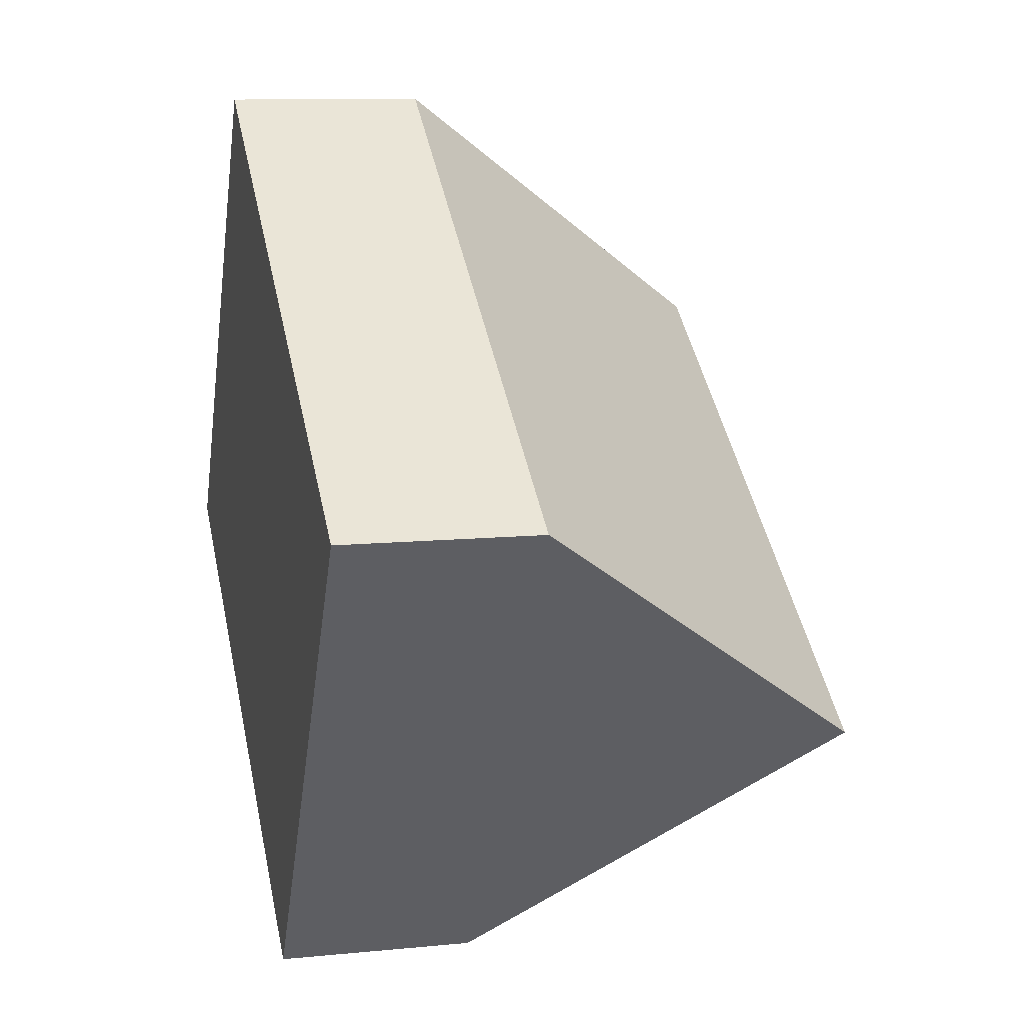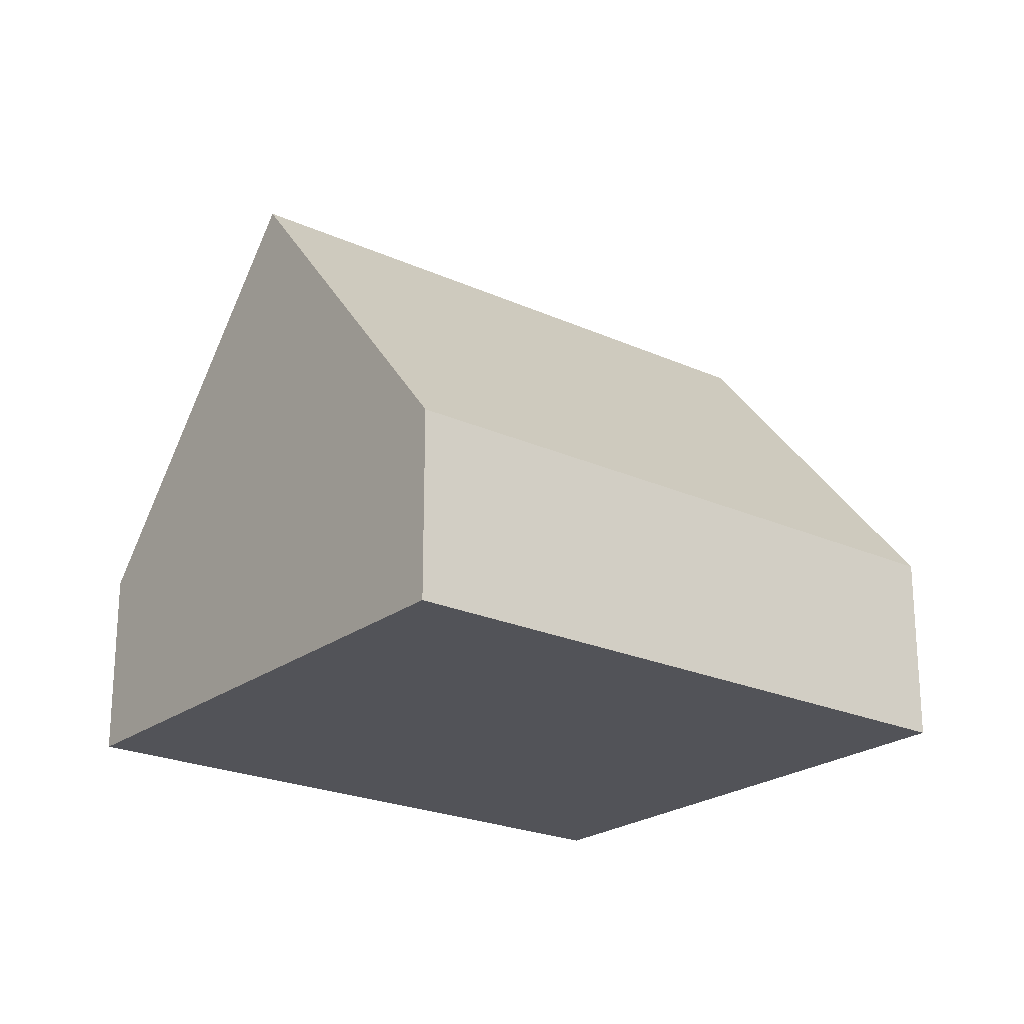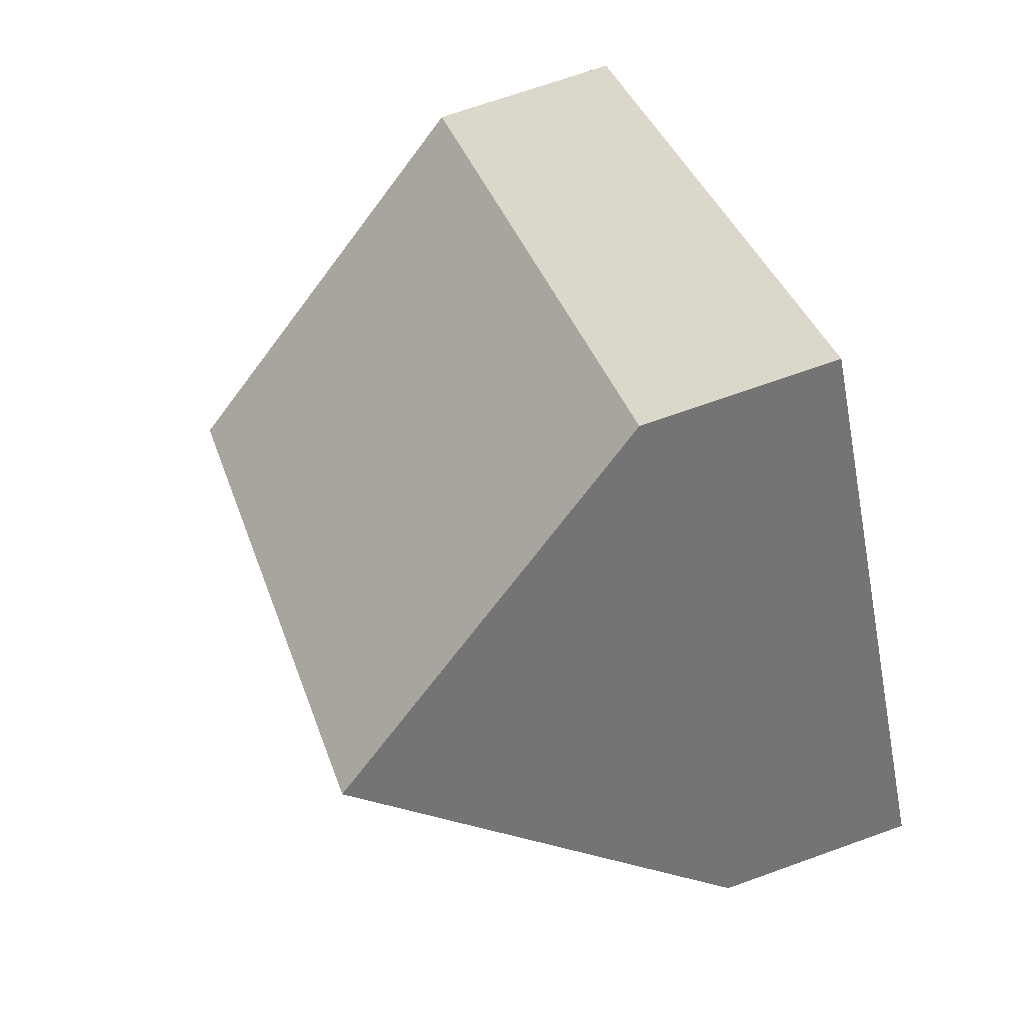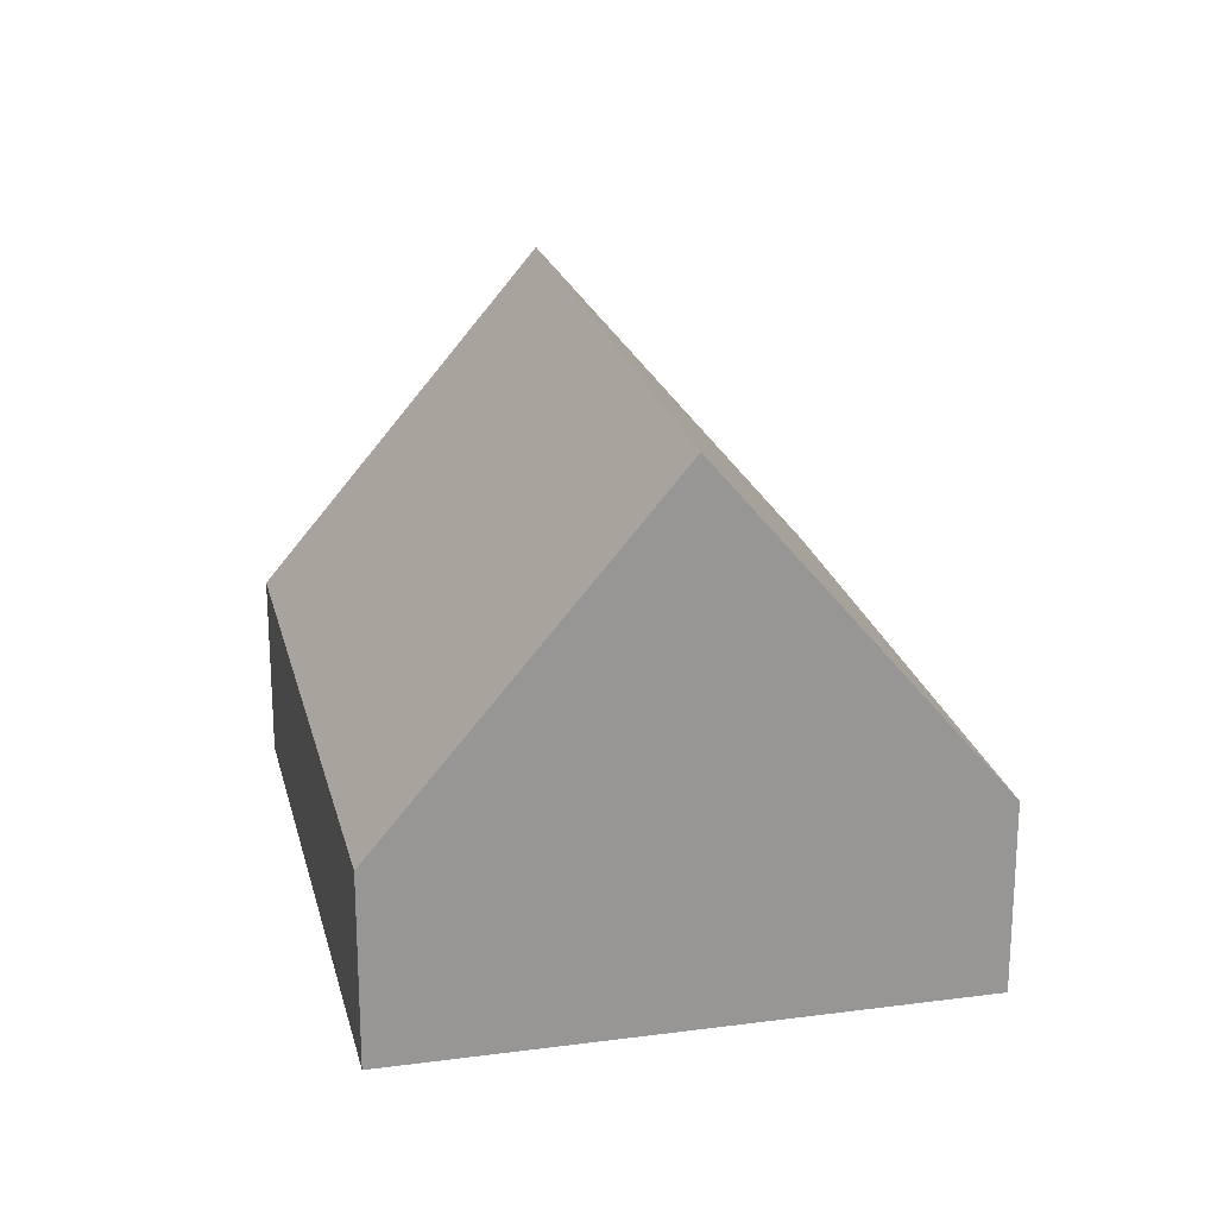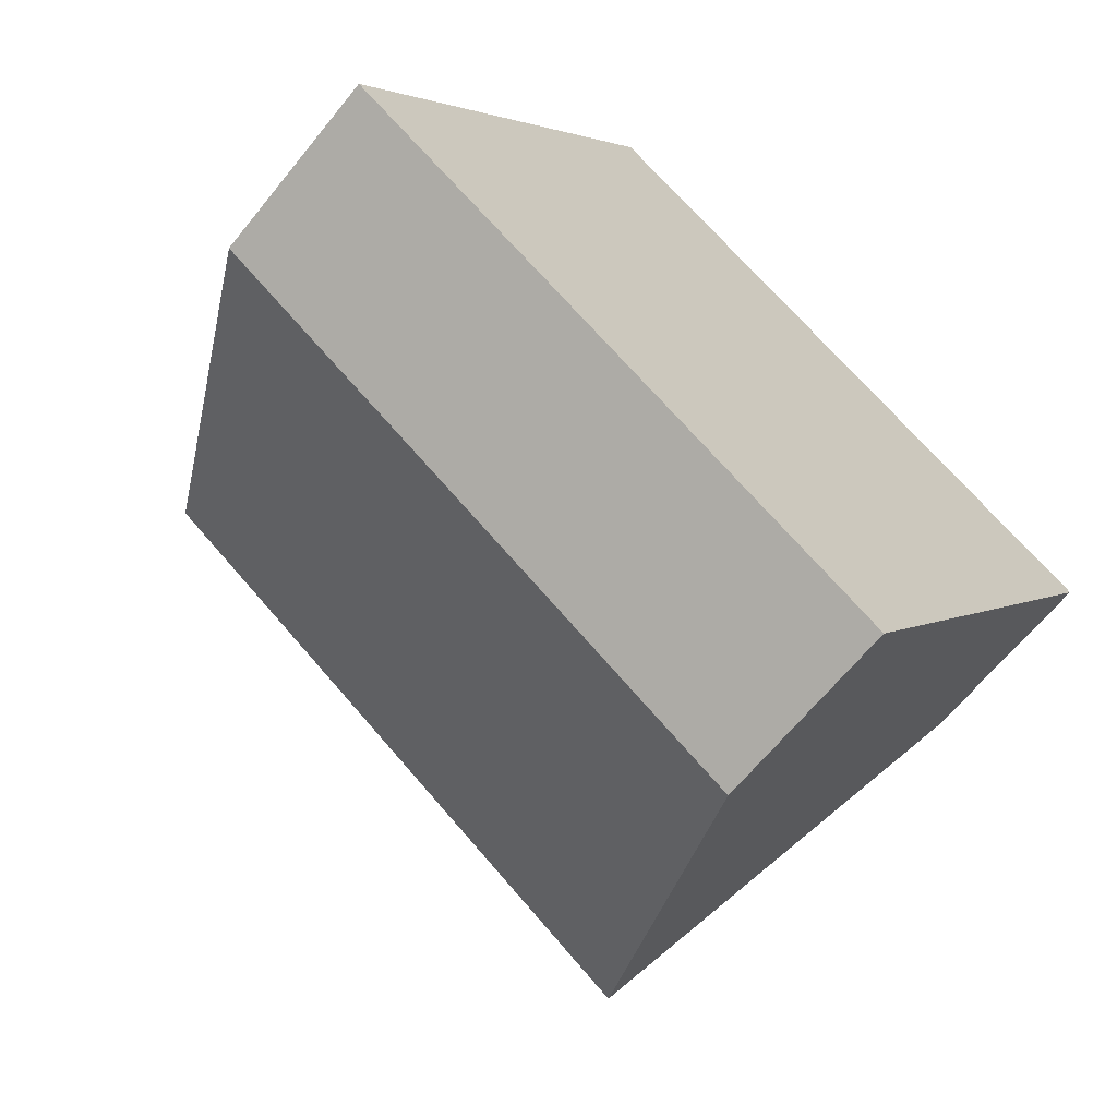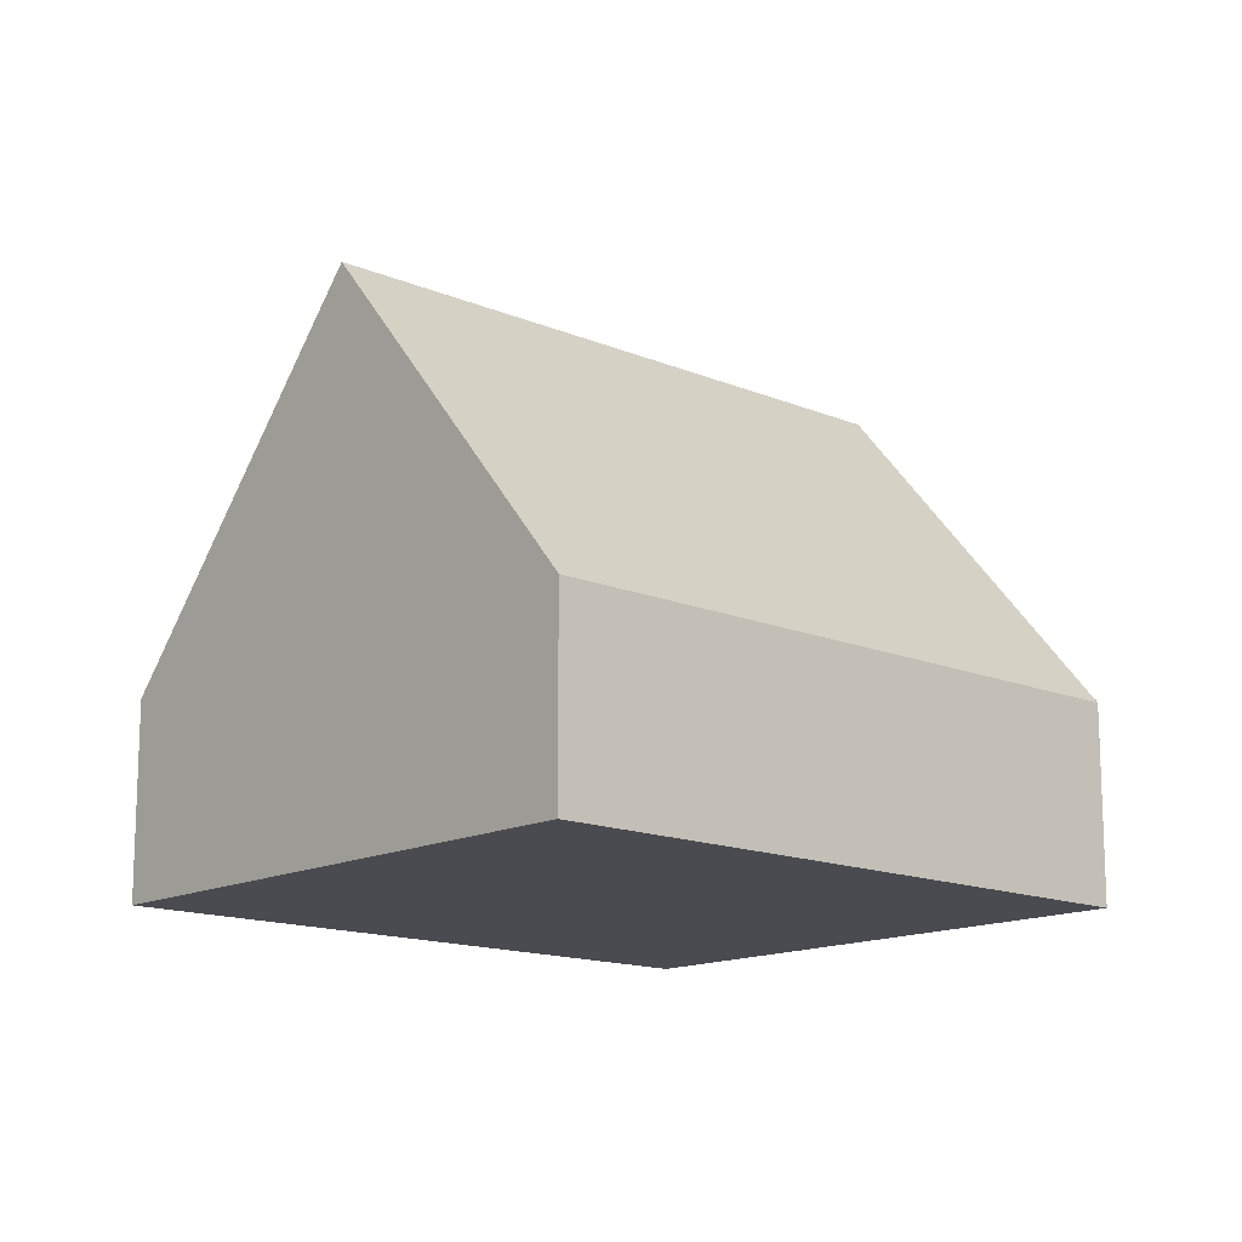
<metadata>
{"format":"obj","ext":"obj","renderer":"f3d","projection":"perspective","resolution":1024,"background":"white","views":[{"elev":10.6,"azim":76.0,"up":"+Z"},{"elev":-22.6,"azim":-4.8,"up":"+Y"},{"elev":68.8,"azim":-109.8,"up":"+Z"},{"elev":22.2,"azim":110.3,"up":"+Y"},{"elev":-64.8,"azim":-38.9,"up":"+Z"},{"elev":-14.5,"azim":-9.2,"up":"+Y"}]}
</metadata>
<code>
v  2.212 7.392 3.377
v  12.09 2.643 1.732
v  9.881 7.392 -1.645
v  4.423 2.643 6.754
v  7.669 2.643 -5.022
v  0 2.643 1.618e-16
v  7.669 3.075e-16 -5.022
v  9.881 1.007e-16 -1.645
v  12.09 -1.061e-16 1.732
v  0 0 0
v  2.212 -2.068e-16 3.377
v  4.423 -4.136e-16 6.754
g defaultobject
f 1 2 3
f 2 1 4
f 5 1 3
f 1 5 6
f 2 5 3
f 5 2 7
f 7 2 8
f 8 2 9
f 7 6 5
f 6 7 10
f 10 1 6
f 1 10 4
f 4 10 11
f 4 11 12
f 12 2 4
f 2 12 9
f 8 10 7
f 10 8 9
f 10 9 11
f 11 9 12

</code>
